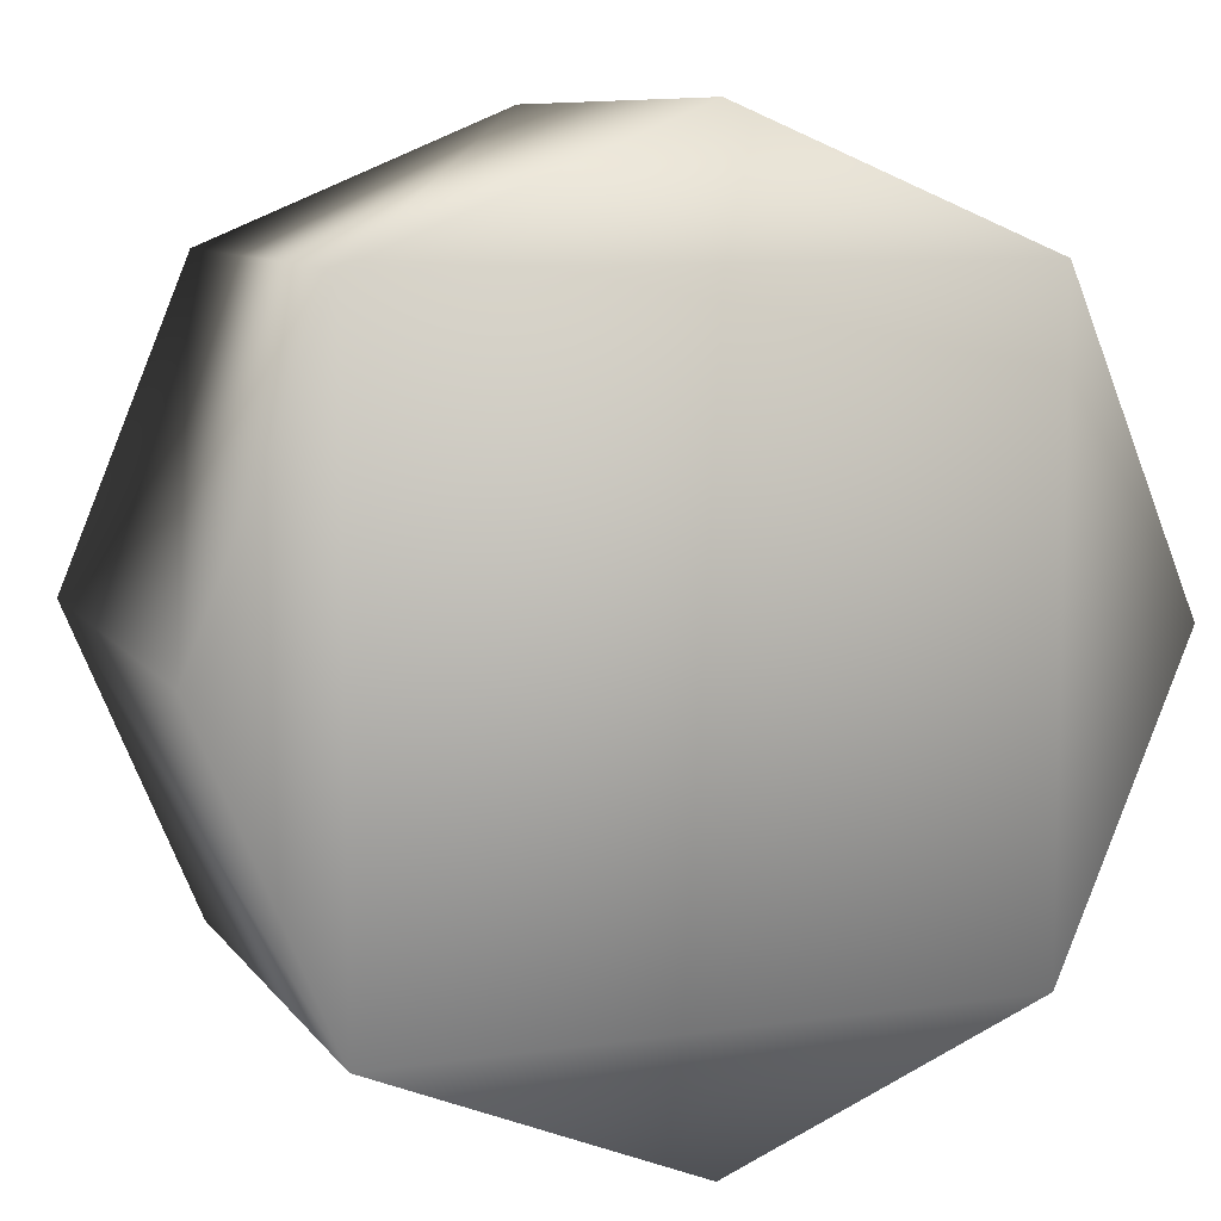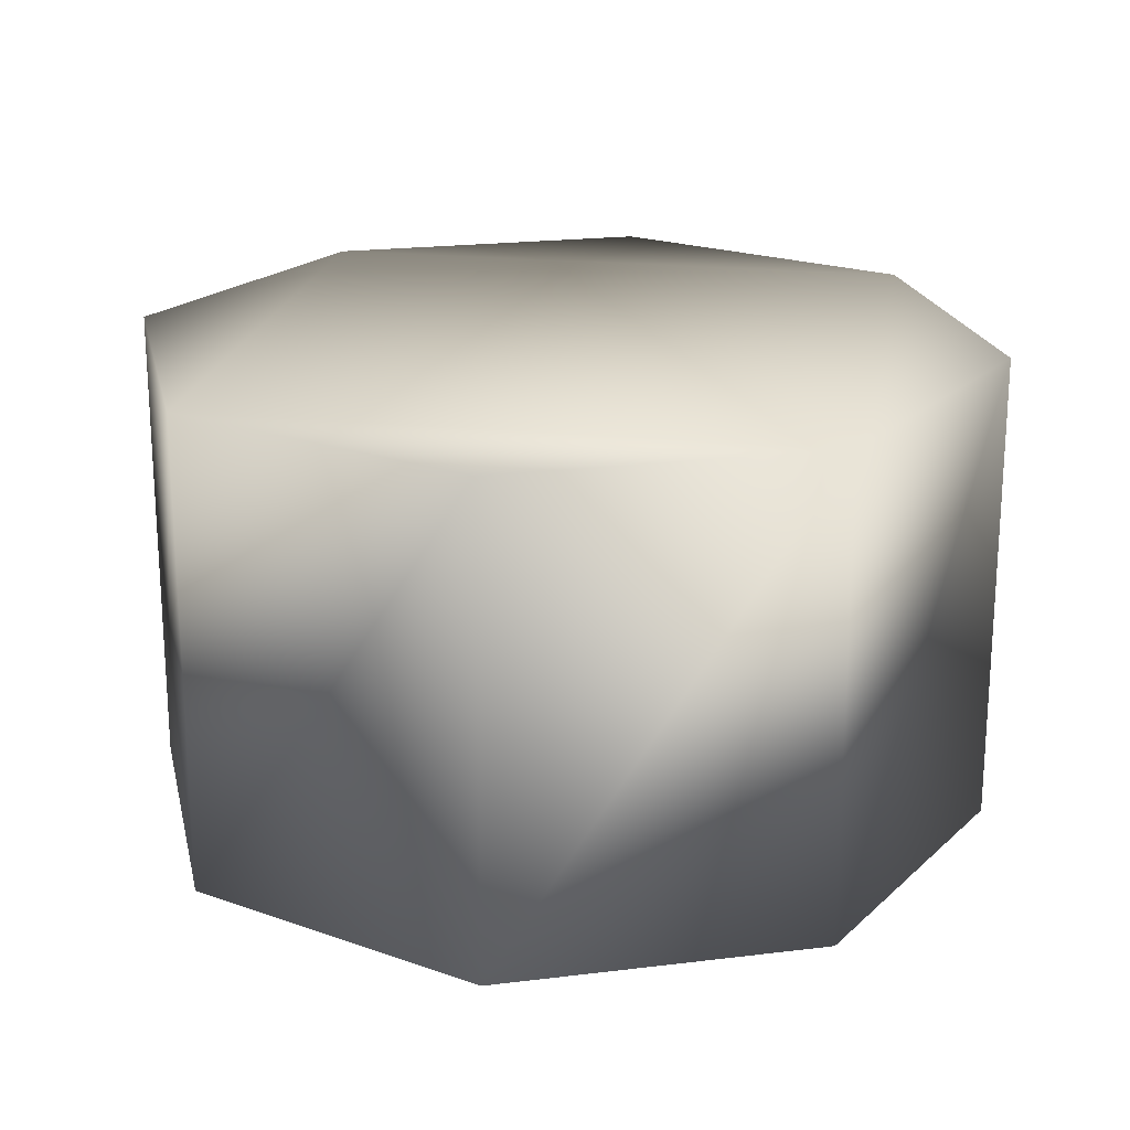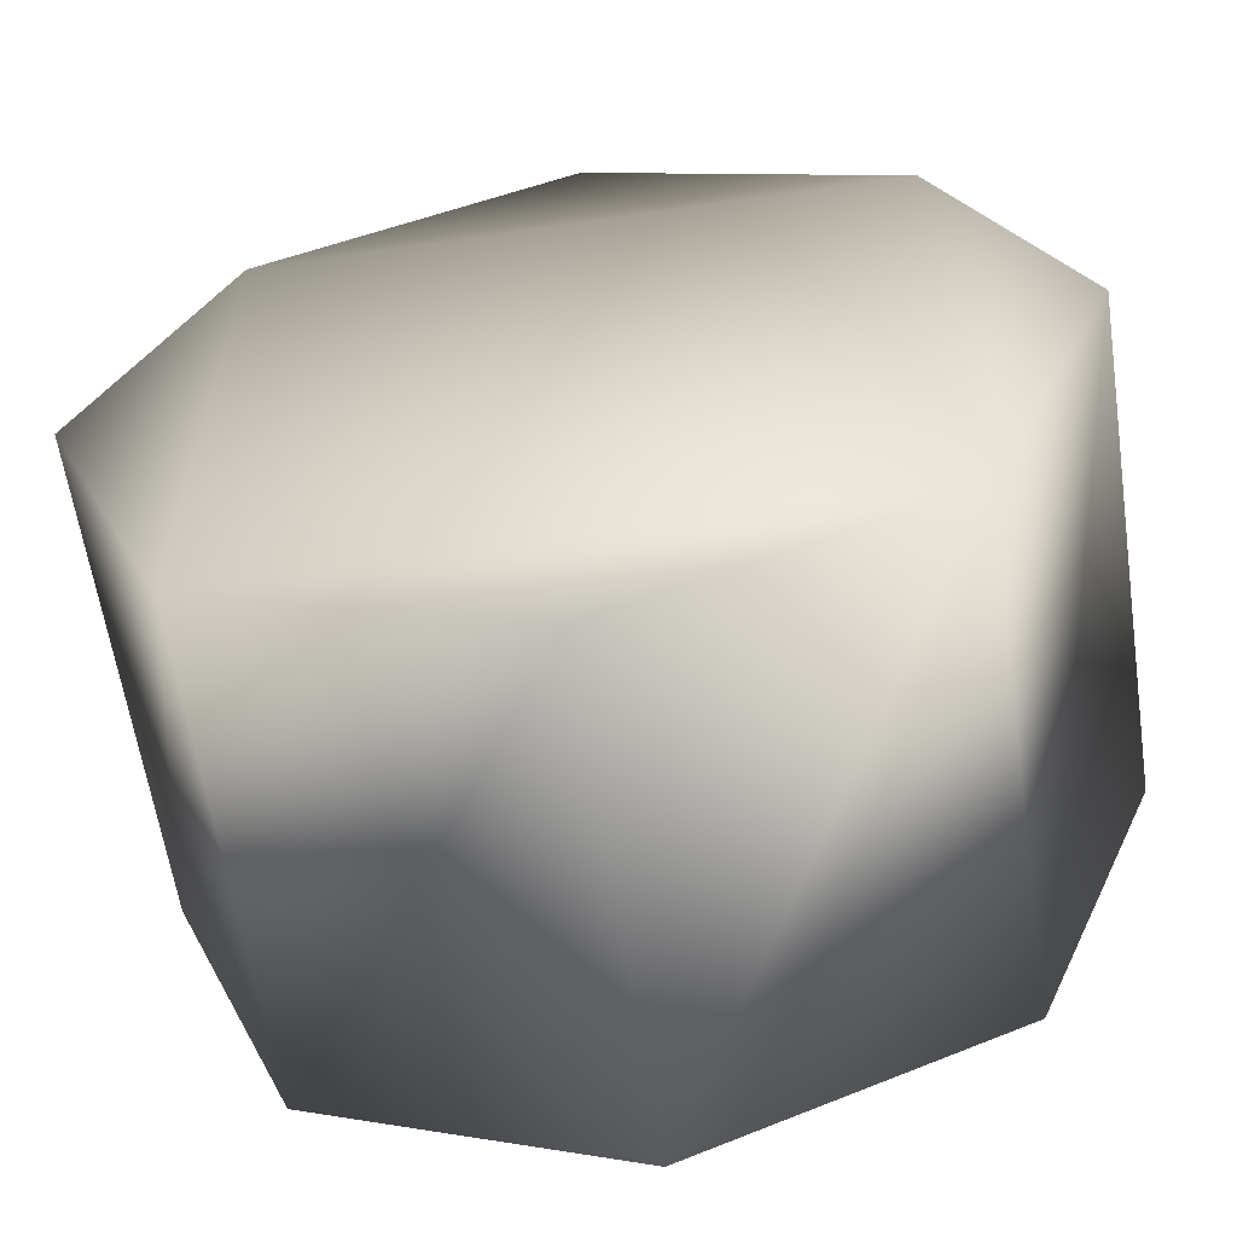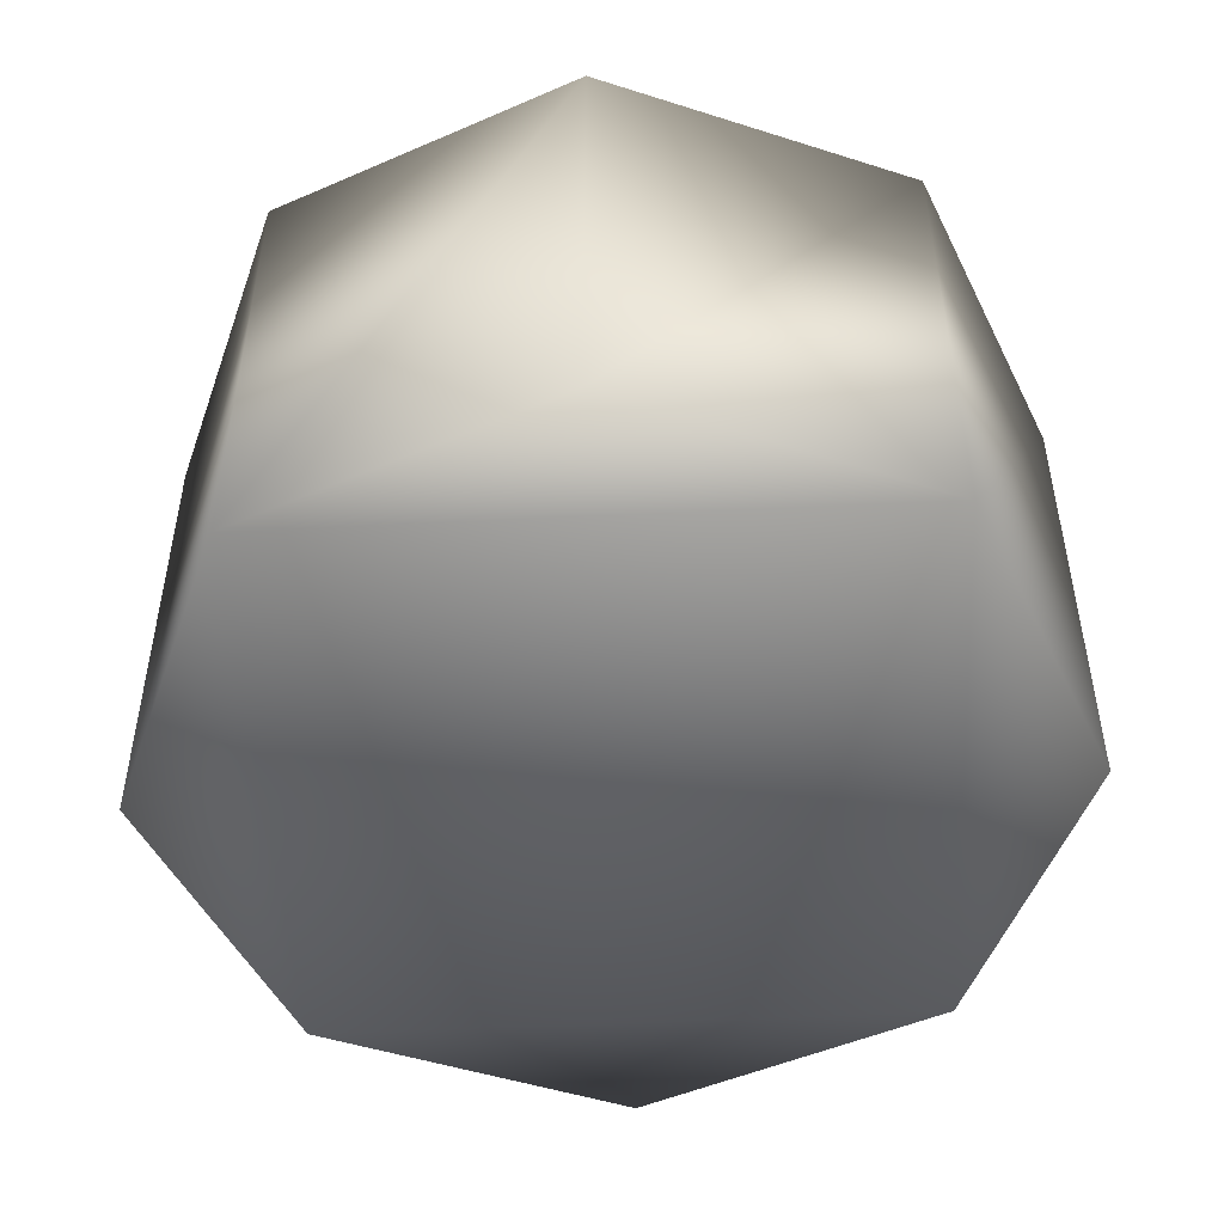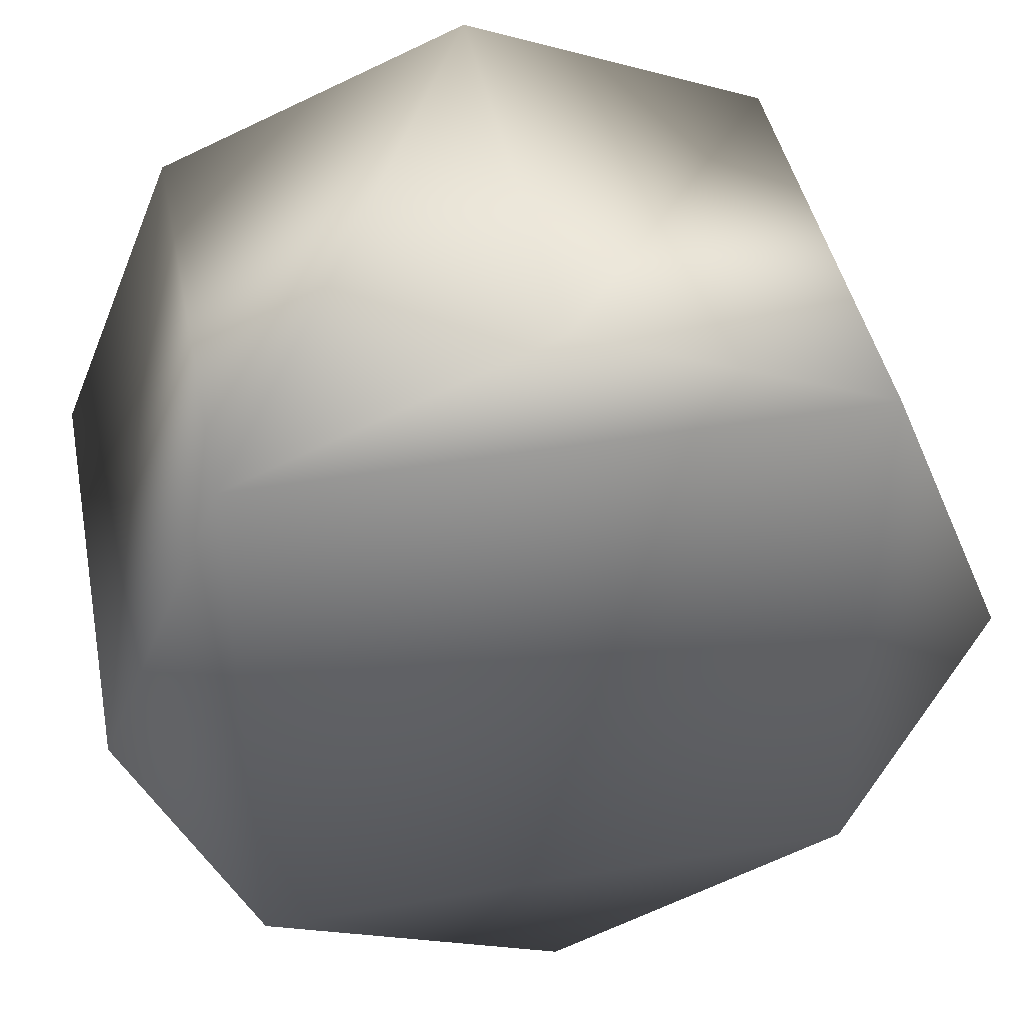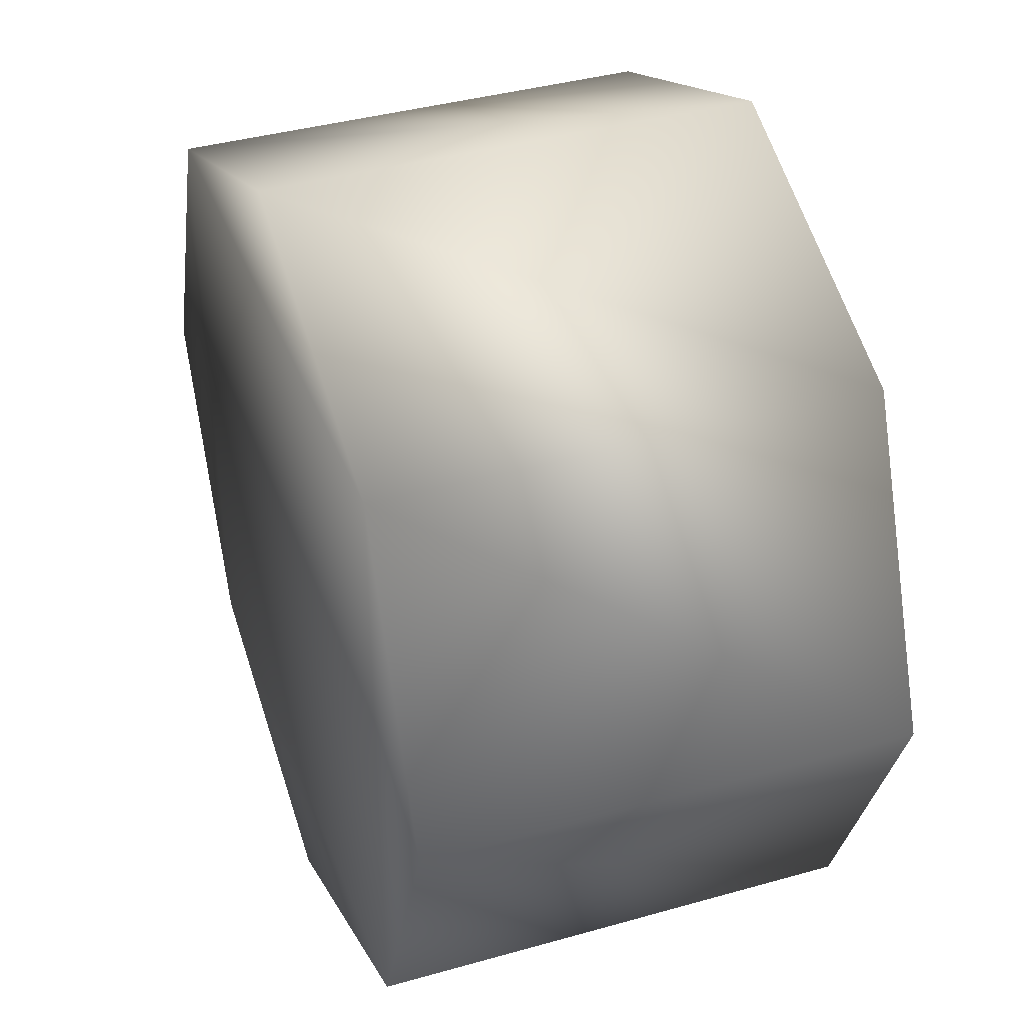
<metadata>
{"format":"obj","ext":"obj","renderer":"f3d","projection":"perspective","resolution":1024,"background":"white","views":[{"elev":9.0,"azim":159.1,"up":"+Y"},{"elev":20.8,"azim":-170.0,"up":"+Z"},{"elev":-60.8,"azim":-171.5,"up":"+Y"},{"elev":-49.5,"azim":93.1,"up":"+Z"},{"elev":43.9,"azim":168.7,"up":"+Y"},{"elev":38.9,"azim":-109.6,"up":"+Y"}]}
</metadata>
<code>
v 0.3985 0.3984 -0.5187 0
v 0.5635 0 -0.5187 0
v 0.3985 -0.3984 -0.5187 0
v -0.3985 0.3984 -0.5187 0
v 0 0.5635 -0.5187 0
v 0.3985 0.3984 -0.5187 0
v -0.3985 -0.3984 -0.5187 0
v -0.5635 0 -0.5187 0
v -0.3985 0.3984 -0.5187 0
v 0.3985 -0.3984 -0.5187 0
v 0 -0.5635 -0.5187 0
v -0.3985 -0.3984 -0.5187 0
v 0.3985 0.3984 0.1065 0
v 0 0.5635 0.1065 0
v -0.3985 0.3984 0.1065 0
v -0.3985 0.3984 0.1065 0
v -0.5635 0 0.1065 0
v -0.3985 -0.3984 0.1065 0
v -0.3985 -0.3984 0.1065 0
v 0 -0.5635 0.1065 0
v 0.3985 -0.3984 0.1065 0
v 0.3985 -0.3984 0.1065 0
v 0.5635 0 0.1065 0
v 0.3985 0.3984 0.1065 0
v 0.3985 0.3984 0.1065 0
v 0.5635 0 0.1065 0
v 0.5635 0 -0.5187 0
v 0.3985 0.3984 0.1065 0
v 0.5635 0 -0.5187 0
v 0.3985 0.3984 -0.5187 0
v 0 0.5635 0.1065 0
v 0.3985 0.3984 0.1065 0
v 0.3985 0.3984 -0.5187 0
v 0 0.5635 0.1065 0
v 0.3985 0.3984 -0.5187 0
v 0 0.5635 -0.5187 0
v -0.3985 0.3984 0.1065 0
v 0 0.5635 0.1065 0
v 0 0.5635 -0.5187 0
v -0.3985 0.3984 0.1065 0
v 0 0.5635 -0.5187 0
v -0.3985 0.3984 -0.5187 0
v -0.5635 0 0.1065 0
v -0.3985 0.3984 0.1065 0
v -0.3985 0.3984 -0.5187 0
v -0.5635 0 0.1065 0
v -0.3985 0.3984 -0.5187 0
v -0.5635 0 -0.5187 0
v -0.3985 -0.3984 0.1065 0
v -0.5635 0 0.1065 0
v -0.5635 0 -0.5187 0
v -0.3985 -0.3984 0.1065 0
v -0.5635 0 -0.5187 0
v -0.3985 -0.3984 -0.5187 0
v 0 -0.5635 0.1065 0
v -0.3985 -0.3984 0.1065 0
v -0.3985 -0.3984 -0.5187 0
v 0 -0.5635 0.1065 0
v -0.3985 -0.3984 -0.5187 0
v 0 -0.5635 -0.5187 0
v 0.3985 -0.3984 0.1065 0
v 0 -0.5635 0.1065 0
v 0 -0.5635 -0.5187 0
v 0.3985 -0.3984 0.1065 0
v 0 -0.5635 -0.5187 0
v 0.3985 -0.3984 -0.5187 0
v 0.5635 0 0.1065 0
v 0.3985 -0.3984 0.1065 0
v 0.3985 -0.3984 -0.5187 0
v 0.5635 0 0.1065 0
v 0.3985 -0.3984 -0.5187 0
v 0.5635 0 -0.5187 0
v -0.3985 0.3984 -0.5187 0
v 0.3985 0.3984 -0.5187 0
v 0.3985 -0.3984 -0.5187 0
v -0.3985 0.3984 -0.5187 0
v 0.3985 -0.3984 -0.5187 0
v -0.3985 -0.3984 -0.5187 0
v 0.3985 0.3984 0.1065 0
v -0.3985 0.3984 0.1065 0
v -0.3985 -0.3984 0.1065 0
v 0.3985 0.3984 0.1065 0
v -0.3985 -0.3984 0.1065 0
v 0.3985 -0.3984 0.1065 0
o WheelFrontR
f 1 2 3
f 4 5 6
f 7 8 9
f 10 11 12
f 13 14 15
f 16 17 18
f 19 20 21
f 22 23 24
f 25 26 27
f 28 29 30
f 31 32 33
f 34 35 36
f 37 38 39
f 40 41 42
f 43 44 45
f 46 47 48
f 49 50 51
f 52 53 54
f 55 56 57
f 58 59 60
f 61 62 63
f 64 65 66
f 67 68 69
f 70 71 72
f 73 74 75
f 76 77 78
f 79 80 81
f 82 83 84

</code>
